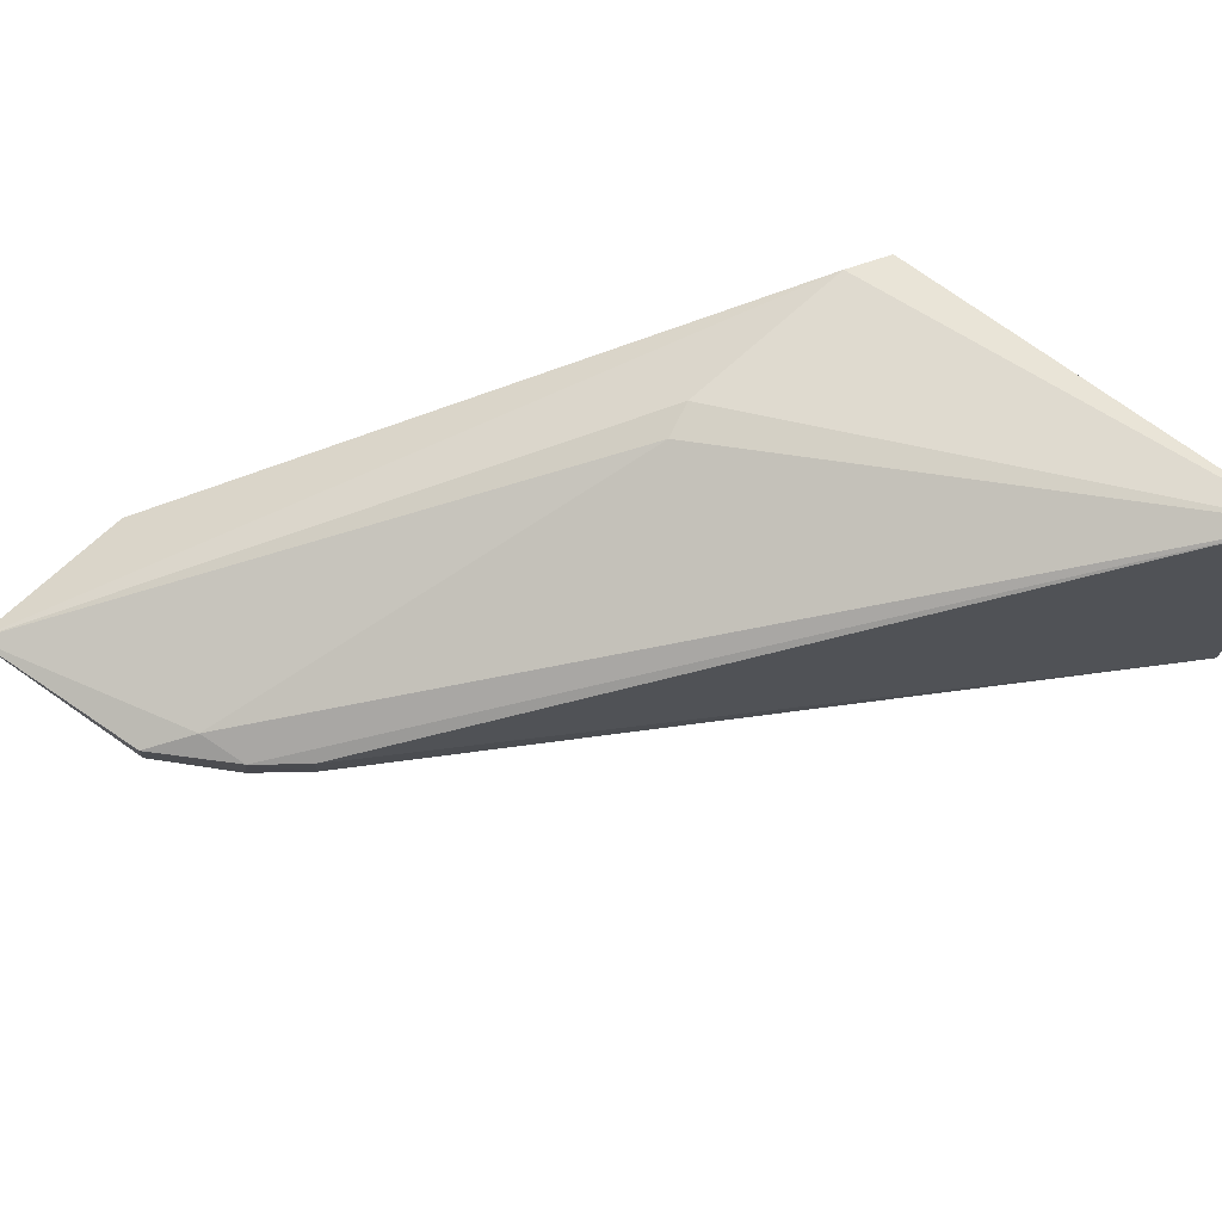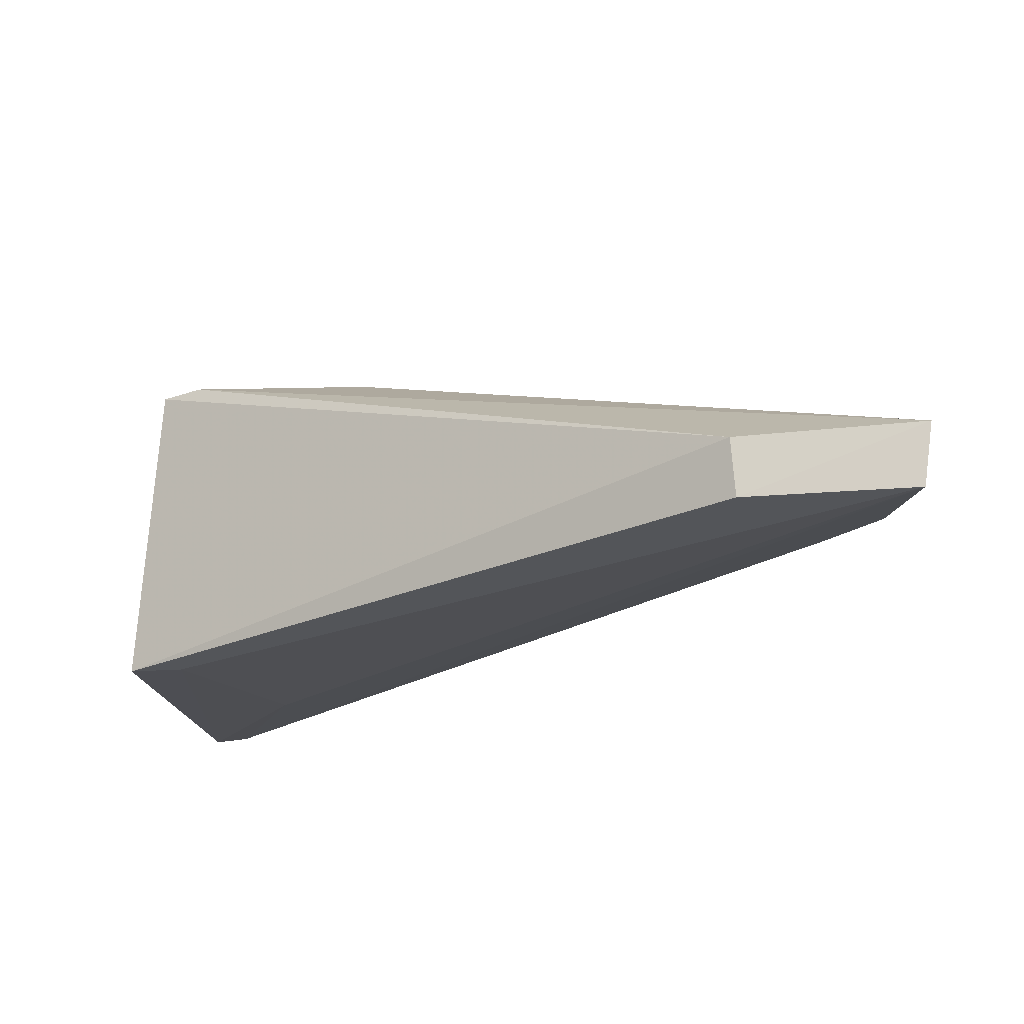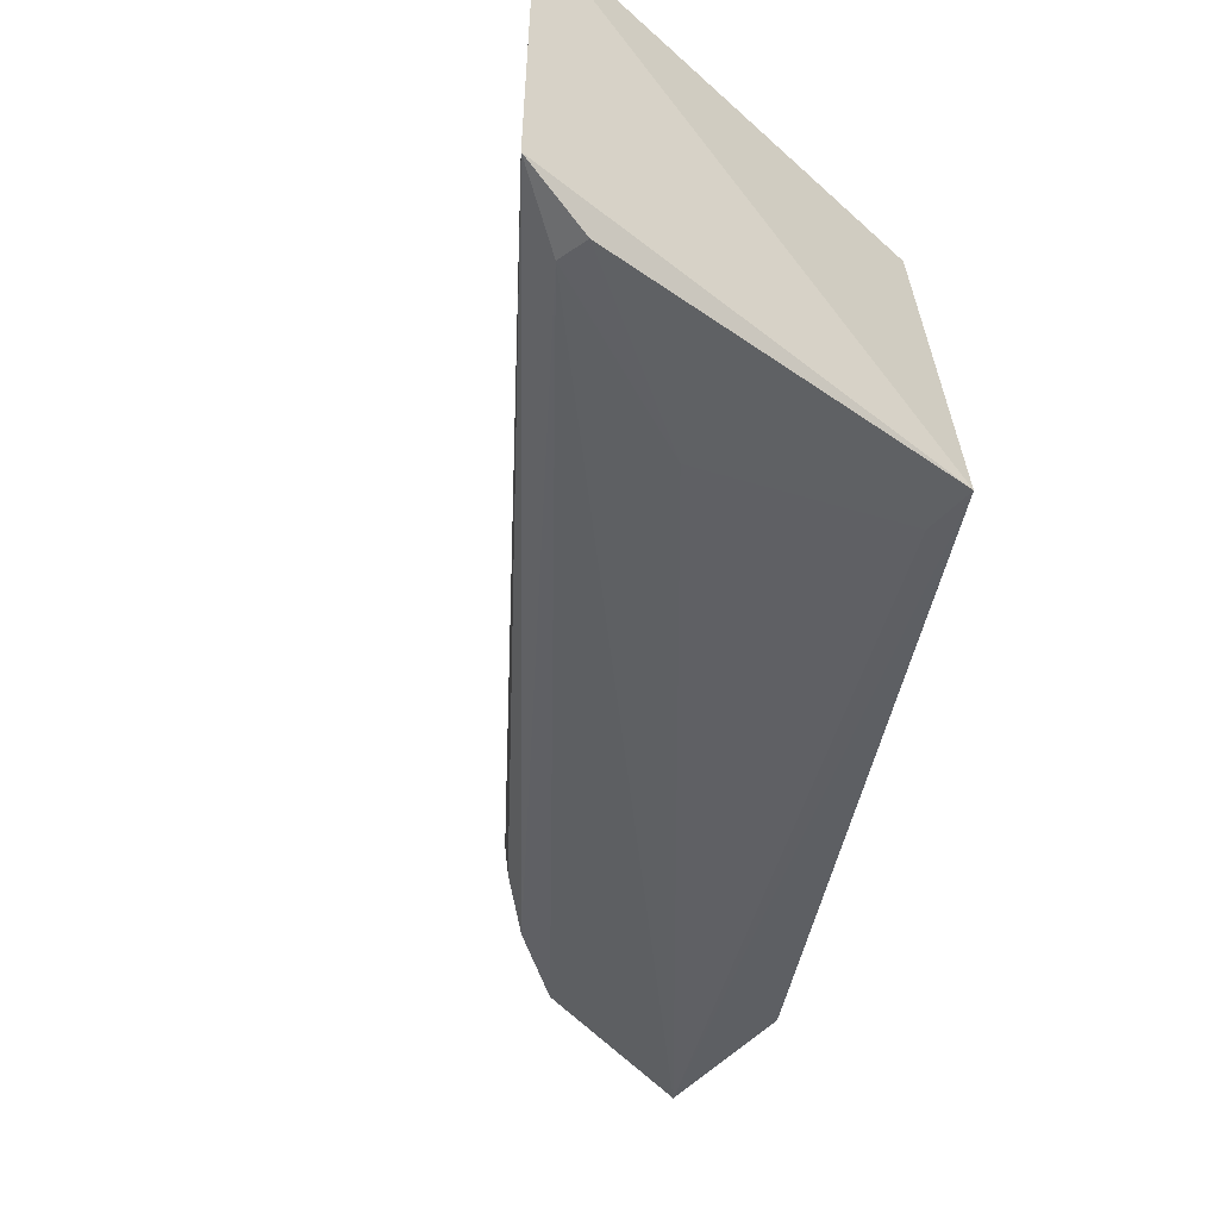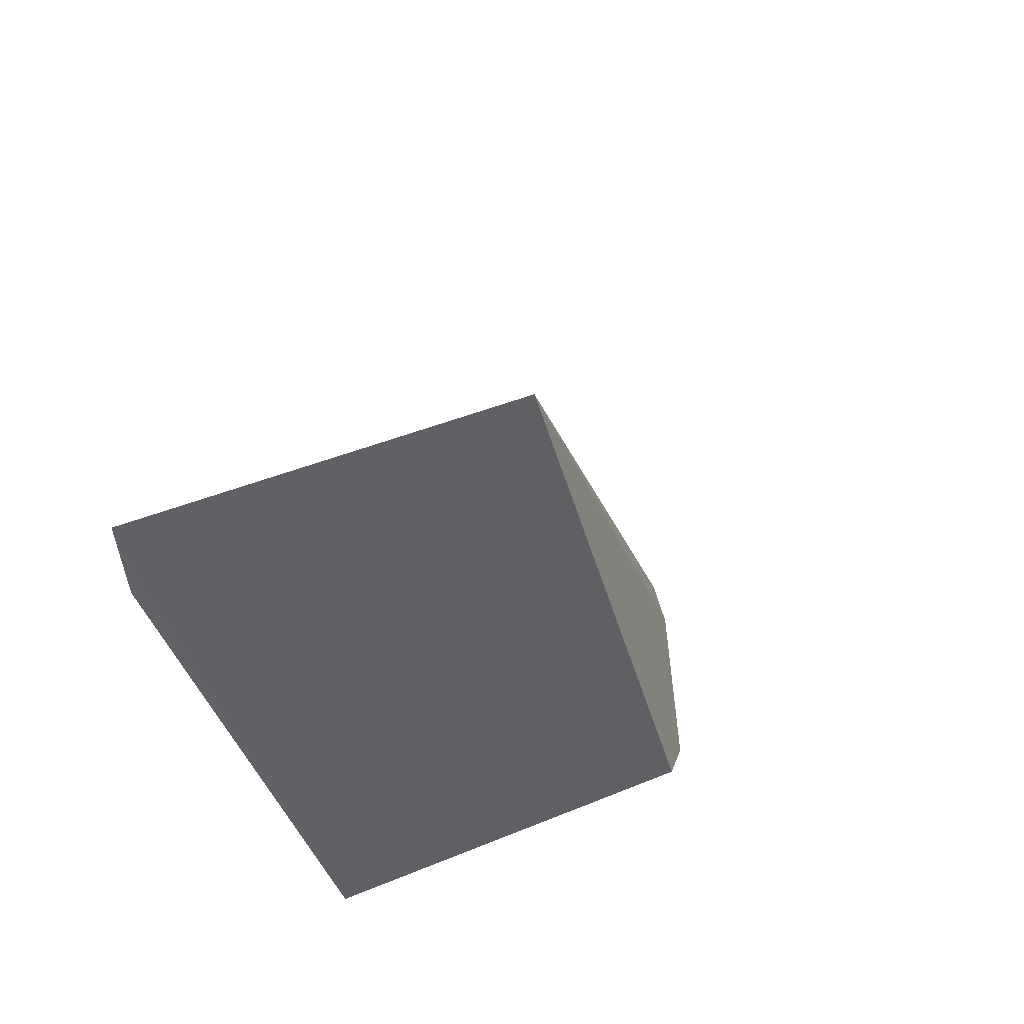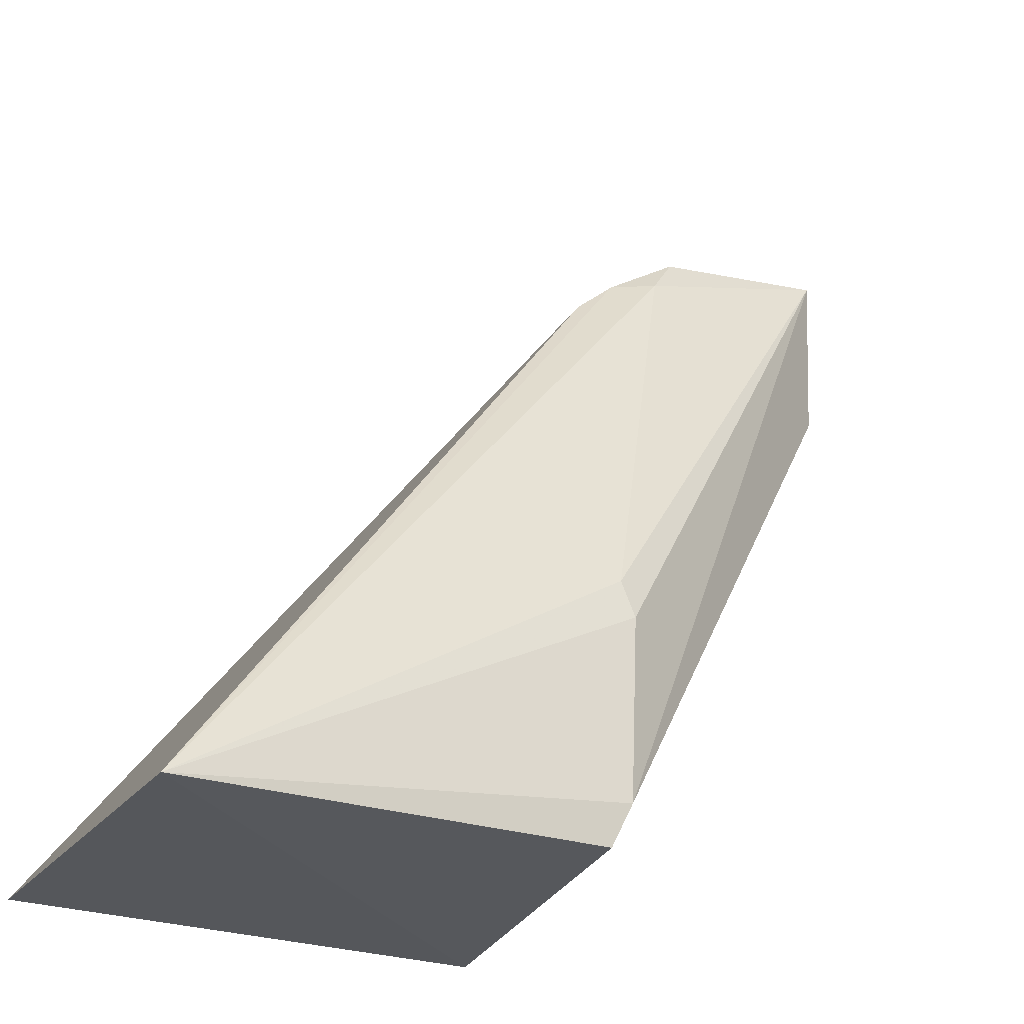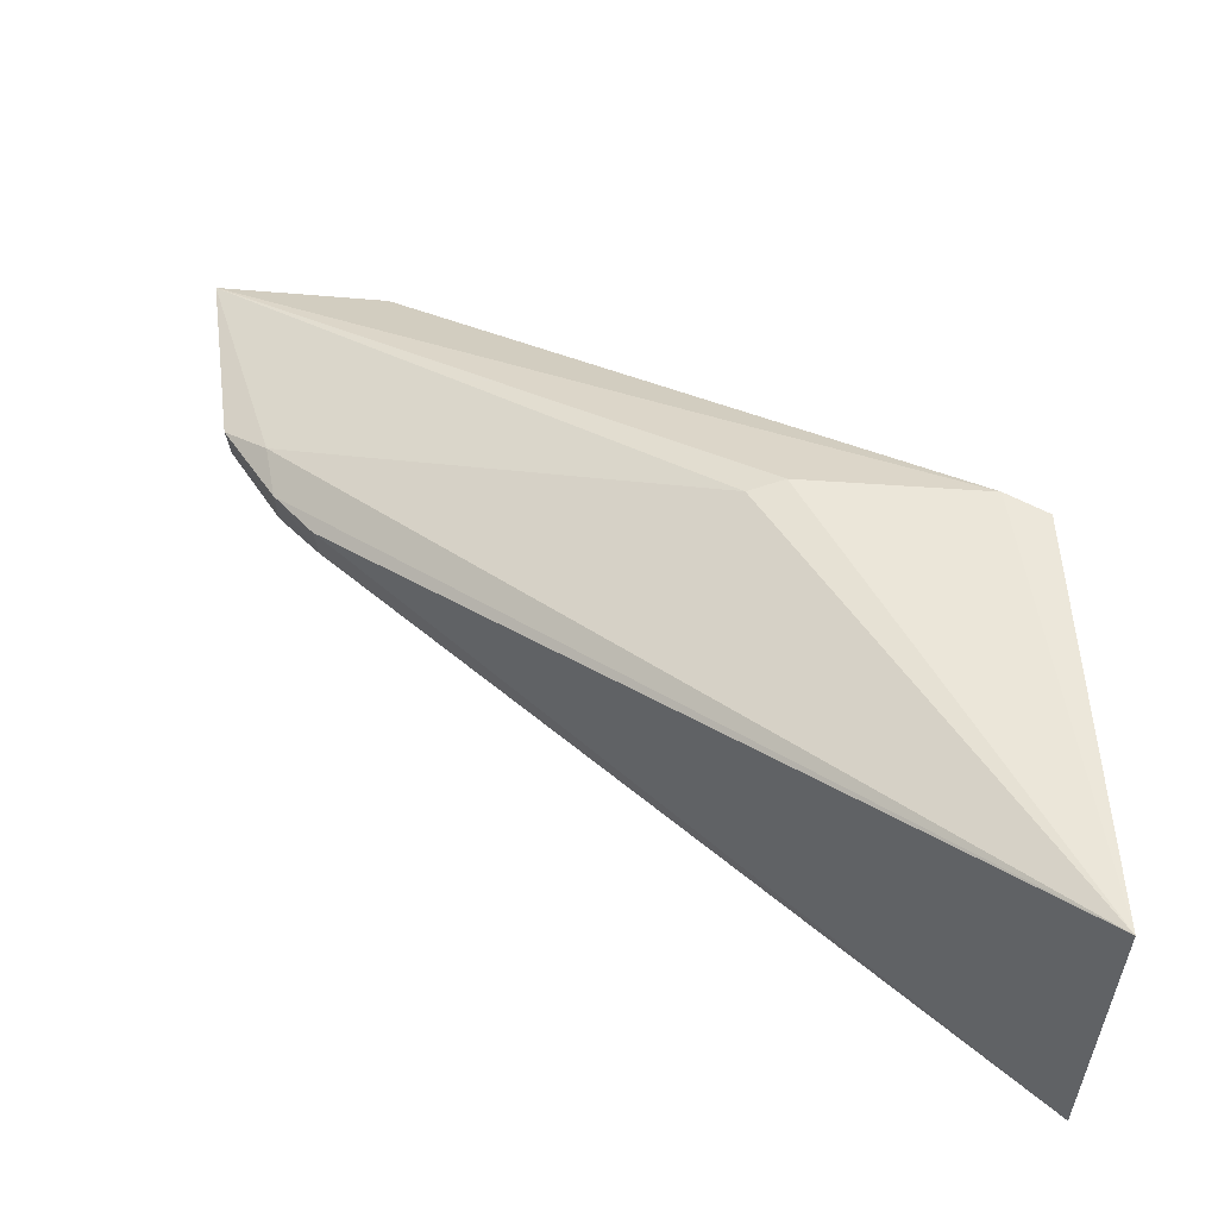
<metadata>
{"format":"obj","ext":"obj","renderer":"f3d","projection":"perspective","resolution":1024,"background":"white","views":[{"elev":70.3,"azim":-135.7,"up":"+Z"},{"elev":-16.1,"azim":96.5,"up":"+Z"},{"elev":-48.2,"azim":-38.6,"up":"+Z"},{"elev":-50.9,"azim":-67.9,"up":"+Y"},{"elev":-28.1,"azim":-29.3,"up":"+Y"},{"elev":55.7,"azim":-87.7,"up":"+Z"}]}
</metadata>
<code>
v 0.01193 0.169 0.01528
v 0.01151 0.1516 0.01456
v 0.0117 0.1682 0.009408
v -0.06257 0.09168 0.002375
v -0.06905 0.08684 0.03816
v -0.02404 0.08849 0.002688
v -0.01922 0.1558 0.01712
v 0.01152 0.152 0.009052
v -0.02449 0.09433 0.03373
v -0.04352 0.1006 0.002649
v -0.06933 0.08701 0.004323
v -0.006076 0.1656 0.01168
v -0.01 0.1611 0.01769
v -0.02429 0.1163 0.03234
v -0.02654 0.09003 0.03347
v -0.06201 0.08844 0.001947
v -0.02414 0.09376 0.002789
v -0.01381 0.1601 0.01175
v -0.01476 0.16 0.01655
v -0.006701 0.1658 0.01577
v -0.02315 0.1127 0.03284
v -0.0189 0.1556 0.01338
f 8 1 2
f 8 3 1
f 8 6 3
f 8 2 6
f 9 2 1
f 10 4 3
f 11 6 5
f 11 5 7
f 12 1 3
f 12 3 4
f 14 13 5
f 14 1 13
f 15 6 2
f 15 2 9
f 15 9 5
f 15 5 6
f 16 4 10
f 16 11 4
f 16 6 11
f 17 10 3
f 17 3 6
f 17 16 10
f 17 6 16
f 18 12 4
f 18 4 11
f 19 7 5
f 19 5 13
f 20 13 1
f 20 1 12
f 20 19 13
f 20 12 18
f 20 18 19
f 21 9 1
f 21 1 14
f 21 14 5
f 21 5 9
f 22 18 11
f 22 11 7
f 22 19 18
f 22 7 19

</code>
